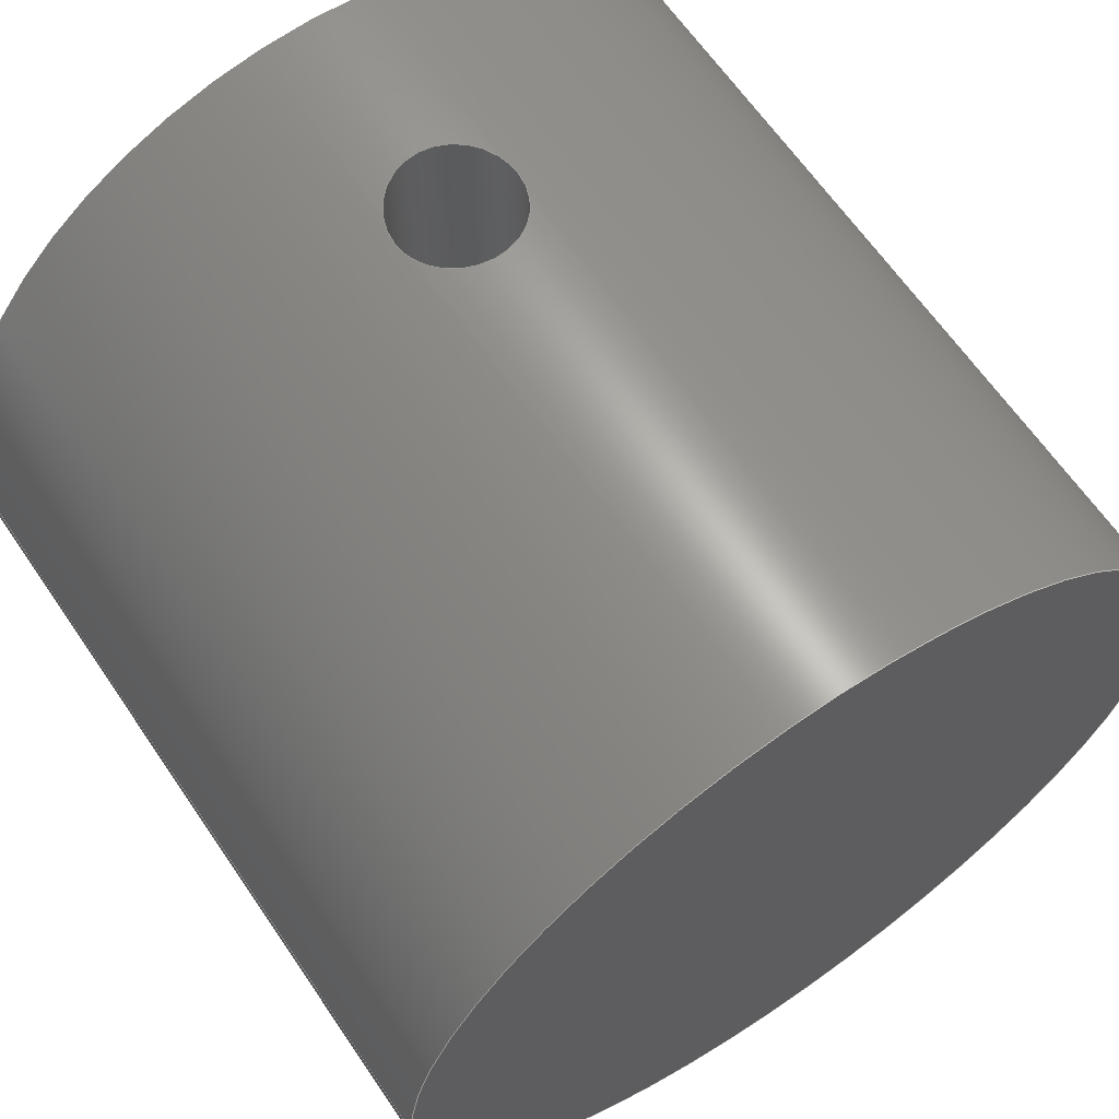
<metadata>
{"format":"step","ext":"step","renderer":"f3d","projection":"perspective","resolution":1024,"background":"white","views":[{"elev":64.0,"azim":-34.2,"up":"+Z"}]}
</metadata>
<code>
ISO-10303-21;
DATA;
#1=MECHANICAL_DESIGN_GEOMETRIC_PRESENTATION_REPRESENTATION('',(#4),#373);
#2=SHAPE_REPRESENTATION_RELATIONSHIP('SRR','None',#380,#3);
#3=ADVANCED_BREP_SHAPE_REPRESENTATION('',(#5),#372);
#4=STYLED_ITEM('',(#389),#5);
#5=MANIFOLD_SOLID_BREP('Body1',#179);
#6=FACE_BOUND('',#31,.T.);
#7=FACE_BOUND('',#34,.T.);
#8=FACE_BOUND('',#38,.T.);
#9=FACE_BOUND('',#39,.T.);
#10=FACE_BOUND('',#41,.T.);
#11=PLANE('',#197);
#12=PLANE('',#198);
#13=PLANE('',#199);
#14=PLANE('',#200);
#15=PLANE('',#201);
#16=PLANE('',#205);
#17=PLANE('',#206);
#18=FACE_OUTER_BOUND('',#28,.T.);
#19=FACE_OUTER_BOUND('',#29,.T.);
#20=FACE_OUTER_BOUND('',#30,.T.);
#21=FACE_OUTER_BOUND('',#32,.T.);
#22=FACE_OUTER_BOUND('',#33,.T.);
#23=FACE_OUTER_BOUND('',#35,.T.);
#24=FACE_OUTER_BOUND('',#36,.T.);
#25=FACE_OUTER_BOUND('',#37,.T.);
#26=FACE_OUTER_BOUND('',#40,.T.);
#27=FACE_OUTER_BOUND('',#42,.T.);
#28=EDGE_LOOP('',(#120,#121,#122,#123,#124));
#29=EDGE_LOOP('',(#125,#126,#127,#128,#129));
#30=EDGE_LOOP('',(#130,#131,#132,#133));
#31=EDGE_LOOP('',(#134));
#32=EDGE_LOOP('',(#135,#136,#137,#138));
#33=EDGE_LOOP('',(#139,#140,#141,#142));
#34=EDGE_LOOP('',(#143));
#35=EDGE_LOOP('',(#144,#145,#146,#147));
#36=EDGE_LOOP('',(#148,#149,#150,#151));
#37=EDGE_LOOP('',(#152,#153,#154,#155));
#38=EDGE_LOOP('',(#156,#157));
#39=EDGE_LOOP('',(#158,#159));
#40=EDGE_LOOP('',(#160));
#41=EDGE_LOOP('',(#161,#162,#163,#164));
#42=EDGE_LOOP('',(#165));
#43=B_SPLINE_CURVE_WITH_KNOTS('',3,(#259,#260,#261,#262,#263,#264,#265,
#266,#267,#268,#269,#270,#271,#272,#273,#274,#275,#276),.UNSPECIFIED.,.F.,
 .F.,(4,2,2,2,2,2,2,2,4),(0,0.1527,0.3053,0.458,
0.6106,0.7633,0.9159,1.069,
1.221),.UNSPECIFIED.);
#44=B_SPLINE_CURVE_WITH_KNOTS('',3,(#277,#278,#279,#280,#281,#282,#283,
#284,#285,#286,#287,#288,#289,#290,#291,#292,#293,#294),.UNSPECIFIED.,.F.,
 .F.,(4,2,2,2,2,2,2,2,4),(1.221,1.374,1.527,
1.679,1.832,1.984,2.137,2.29,
2.442),.UNSPECIFIED.);
#45=B_SPLINE_CURVE_WITH_KNOTS('',3,(#298,#299,#300,#301,#302,#303,#304,
#305,#306,#307,#308,#309,#310,#311,#312,#313,#314,#315),.UNSPECIFIED.,.F.,
 .F.,(4,2,2,2,2,2,2,2,4),(0,0.1527,0.3053,0.458,
0.6106,0.7633,0.9159,1.069,
1.221),.UNSPECIFIED.);
#46=B_SPLINE_CURVE_WITH_KNOTS('',3,(#316,#317,#318,#319,#320,#321,#322,
#323,#324,#325,#326,#327,#328,#329,#330,#331,#332,#333),.UNSPECIFIED.,.F.,
 .F.,(4,2,2,2,2,2,2,2,4),(1.221,1.374,1.527,
1.679,1.832,1.984,2.137,2.29,
2.442),.UNSPECIFIED.);
#47=LINE('',#257,#62);
#48=LINE('',#335,#63);
#49=LINE('',#340,#64);
#50=LINE('',#342,#65);
#51=LINE('',#344,#66);
#52=LINE('',#345,#67);
#53=LINE('',#348,#68);
#54=LINE('',#350,#69);
#55=LINE('',#351,#70);
#56=LINE('',#354,#71);
#57=LINE('',#356,#72);
#58=LINE('',#357,#73);
#59=LINE('',#359,#74);
#60=LINE('',#360,#75);
#61=LINE('',#366,#76);
#62=VECTOR('',#213,0.4046);
#63=VECTOR('',#216,0.4046);
#64=VECTOR('',#221,1);
#65=VECTOR('',#222,1);
#66=VECTOR('',#223,1);
#67=VECTOR('',#224,1);
#68=VECTOR('',#227,1);
#69=VECTOR('',#228,1);
#70=VECTOR('',#229,1);
#71=VECTOR('',#232,1);
#72=VECTOR('',#233,1);
#73=VECTOR('',#234,1);
#74=VECTOR('',#237,1);
#75=VECTOR('',#238,1);
#76=VECTOR('',#245,2.7);
#77=CIRCLE('',#194,0.4046);
#78=CIRCLE('',#196,0.4046);
#79=CIRCLE('',#203,2.7);
#80=CIRCLE('',#204,2.7);
#81=VERTEX_POINT('',#254);
#82=VERTEX_POINT('',#256);
#83=VERTEX_POINT('',#258);
#84=VERTEX_POINT('',#296);
#85=VERTEX_POINT('',#297);
#86=VERTEX_POINT('',#334);
#87=VERTEX_POINT('',#338);
#88=VERTEX_POINT('',#339);
#89=VERTEX_POINT('',#341);
#90=VERTEX_POINT('',#343);
#91=VERTEX_POINT('',#347);
#92=VERTEX_POINT('',#349);
#93=VERTEX_POINT('',#353);
#94=VERTEX_POINT('',#355);
#95=VERTEX_POINT('',#363);
#96=VERTEX_POINT('',#365);
#97=EDGE_CURVE('',#81,#81,#77,.T.);
#98=EDGE_CURVE('',#81,#82,#47,.T.);
#99=EDGE_CURVE('',#83,#82,#43,.T.);
#100=EDGE_CURVE('',#82,#83,#44,.T.);
#101=EDGE_CURVE('',#84,#85,#45,.T.);
#102=EDGE_CURVE('',#85,#84,#46,.T.);
#103=EDGE_CURVE('',#85,#86,#48,.T.);
#104=EDGE_CURVE('',#86,#86,#78,.T.);
#105=EDGE_CURVE('',#87,#88,#49,.T.);
#106=EDGE_CURVE('',#87,#89,#50,.T.);
#107=EDGE_CURVE('',#89,#90,#51,.T.);
#108=EDGE_CURVE('',#88,#90,#52,.T.);
#109=EDGE_CURVE('',#91,#87,#53,.T.);
#110=EDGE_CURVE('',#91,#92,#54,.T.);
#111=EDGE_CURVE('',#92,#89,#55,.T.);
#112=EDGE_CURVE('',#93,#91,#56,.T.);
#113=EDGE_CURVE('',#93,#94,#57,.T.);
#114=EDGE_CURVE('',#94,#92,#58,.T.);
#115=EDGE_CURVE('',#88,#93,#59,.T.);
#116=EDGE_CURVE('',#90,#94,#60,.T.);
#117=EDGE_CURVE('',#95,#95,#79,.T.);
#118=EDGE_CURVE('',#95,#96,#61,.T.);
#119=EDGE_CURVE('',#96,#96,#80,.T.);
#120=ORIENTED_EDGE('',*,*,#97,.F.);
#121=ORIENTED_EDGE('',*,*,#98,.T.);
#122=ORIENTED_EDGE('',*,*,#99,.F.);
#123=ORIENTED_EDGE('',*,*,#100,.F.);
#124=ORIENTED_EDGE('',*,*,#98,.F.);
#125=ORIENTED_EDGE('',*,*,#101,.F.);
#126=ORIENTED_EDGE('',*,*,#102,.F.);
#127=ORIENTED_EDGE('',*,*,#103,.T.);
#128=ORIENTED_EDGE('',*,*,#104,.F.);
#129=ORIENTED_EDGE('',*,*,#103,.F.);
#130=ORIENTED_EDGE('',*,*,#105,.F.);
#131=ORIENTED_EDGE('',*,*,#106,.T.);
#132=ORIENTED_EDGE('',*,*,#107,.T.);
#133=ORIENTED_EDGE('',*,*,#108,.F.);
#134=ORIENTED_EDGE('',*,*,#104,.T.);
#135=ORIENTED_EDGE('',*,*,#109,.F.);
#136=ORIENTED_EDGE('',*,*,#110,.T.);
#137=ORIENTED_EDGE('',*,*,#111,.T.);
#138=ORIENTED_EDGE('',*,*,#106,.F.);
#139=ORIENTED_EDGE('',*,*,#112,.F.);
#140=ORIENTED_EDGE('',*,*,#113,.T.);
#141=ORIENTED_EDGE('',*,*,#114,.T.);
#142=ORIENTED_EDGE('',*,*,#110,.F.);
#143=ORIENTED_EDGE('',*,*,#97,.T.);
#144=ORIENTED_EDGE('',*,*,#115,.F.);
#145=ORIENTED_EDGE('',*,*,#108,.T.);
#146=ORIENTED_EDGE('',*,*,#116,.T.);
#147=ORIENTED_EDGE('',*,*,#113,.F.);
#148=ORIENTED_EDGE('',*,*,#116,.F.);
#149=ORIENTED_EDGE('',*,*,#107,.F.);
#150=ORIENTED_EDGE('',*,*,#111,.F.);
#151=ORIENTED_EDGE('',*,*,#114,.F.);
#152=ORIENTED_EDGE('',*,*,#117,.F.);
#153=ORIENTED_EDGE('',*,*,#118,.T.);
#154=ORIENTED_EDGE('',*,*,#119,.T.);
#155=ORIENTED_EDGE('',*,*,#118,.F.);
#156=ORIENTED_EDGE('',*,*,#99,.T.);
#157=ORIENTED_EDGE('',*,*,#100,.T.);
#158=ORIENTED_EDGE('',*,*,#101,.T.);
#159=ORIENTED_EDGE('',*,*,#102,.T.);
#160=ORIENTED_EDGE('',*,*,#117,.T.);
#161=ORIENTED_EDGE('',*,*,#105,.T.);
#162=ORIENTED_EDGE('',*,*,#115,.T.);
#163=ORIENTED_EDGE('',*,*,#112,.T.);
#164=ORIENTED_EDGE('',*,*,#109,.T.);
#165=ORIENTED_EDGE('',*,*,#119,.F.);
#166=CYLINDRICAL_SURFACE('',#193,0.4046);
#167=CYLINDRICAL_SURFACE('',#195,0.4046);
#168=CYLINDRICAL_SURFACE('',#202,2.7);
#169=ADVANCED_FACE('',(#18),#166,.F.);
#170=ADVANCED_FACE('',(#19),#167,.F.);
#171=ADVANCED_FACE('',(#20,#6),#11,.F.);
#172=ADVANCED_FACE('',(#21),#12,.F.);
#173=ADVANCED_FACE('',(#22,#7),#13,.F.);
#174=ADVANCED_FACE('',(#23),#14,.F.);
#175=ADVANCED_FACE('',(#24),#15,.F.);
#176=ADVANCED_FACE('',(#25,#8,#9),#168,.T.);
#177=ADVANCED_FACE('',(#26,#10),#16,.T.);
#178=ADVANCED_FACE('',(#27),#17,.F.);
#179=CLOSED_SHELL('',(#169,#170,#171,#172,#173,#174,#175,#176,#177,#178));
#180=DERIVED_UNIT_ELEMENT(#182,1);
#181=DERIVED_UNIT_ELEMENT(#375,3);
#182=(
MASS_UNIT()
NAMED_UNIT(*)
SI_UNIT(.KILO.,.GRAM.)
);
#183=DERIVED_UNIT((#180,#181));
#184=MEASURE_REPRESENTATION_ITEM('density measure',
POSITIVE_RATIO_MEASURE(7850),#183);
#185=PROPERTY_DEFINITION_REPRESENTATION(#190,#187);
#186=PROPERTY_DEFINITION_REPRESENTATION(#191,#188);
#187=REPRESENTATION('material name',(#189),#372);
#188=REPRESENTATION('density',(#184),#372);
#189=DESCRIPTIVE_REPRESENTATION_ITEM('Steel','Steel');
#190=PROPERTY_DEFINITION('material property','material name',#382);
#191=PROPERTY_DEFINITION('material property','density of part',#382);
#192=AXIS2_PLACEMENT_3D('placement',#252,#207,#208);
#193=AXIS2_PLACEMENT_3D('',#253,#209,#210);
#194=AXIS2_PLACEMENT_3D('',#255,#211,#212);
#195=AXIS2_PLACEMENT_3D('',#295,#214,#215);
#196=AXIS2_PLACEMENT_3D('',#336,#217,#218);
#197=AXIS2_PLACEMENT_3D('',#337,#219,#220);
#198=AXIS2_PLACEMENT_3D('',#346,#225,#226);
#199=AXIS2_PLACEMENT_3D('',#352,#230,#231);
#200=AXIS2_PLACEMENT_3D('',#358,#235,#236);
#201=AXIS2_PLACEMENT_3D('',#361,#239,#240);
#202=AXIS2_PLACEMENT_3D('',#362,#241,#242);
#203=AXIS2_PLACEMENT_3D('',#364,#243,#244);
#204=AXIS2_PLACEMENT_3D('',#367,#246,#247);
#205=AXIS2_PLACEMENT_3D('',#368,#248,#249);
#206=AXIS2_PLACEMENT_3D('',#369,#250,#251);
#207=DIRECTION('axis',(0,0,1));
#208=DIRECTION('refdir',(1,0,0));
#209=DIRECTION('center_axis',(0,0,1));
#210=DIRECTION('ref_axis',(1,0,0));
#211=DIRECTION('center_axis',(0,0,1));
#212=DIRECTION('ref_axis',(1,0,0));
#213=DIRECTION('',(0,0,1));
#214=DIRECTION('center_axis',(0,0,1));
#215=DIRECTION('ref_axis',(1,0,0));
#216=DIRECTION('',(0,0,1));
#217=DIRECTION('center_axis',(0,0,-1));
#218=DIRECTION('ref_axis',(1,0,0));
#219=DIRECTION('center_axis',(0,0,-1));
#220=DIRECTION('ref_axis',(1,0,0));
#221=DIRECTION('',(1,0,0));
#222=DIRECTION('',(0,-1,0));
#223=DIRECTION('',(1,0,0));
#224=DIRECTION('',(0,-1,0));
#225=DIRECTION('center_axis',(-1,0,0));
#226=DIRECTION('ref_axis',(0,0,-1));
#227=DIRECTION('',(0,0,-1));
#228=DIRECTION('',(0,-1,0));
#229=DIRECTION('',(0,0,-1));
#230=DIRECTION('center_axis',(0,0,1));
#231=DIRECTION('ref_axis',(-1,0,0));
#232=DIRECTION('',(-1,0,0));
#233=DIRECTION('',(0,-1,0));
#234=DIRECTION('',(-1,0,0));
#235=DIRECTION('center_axis',(1,0,0));
#236=DIRECTION('ref_axis',(0,0,1));
#237=DIRECTION('',(0,0,1));
#238=DIRECTION('',(0,0,1));
#239=DIRECTION('center_axis',(0,-1,0));
#240=DIRECTION('ref_axis',(0,0,-1));
#241=DIRECTION('center_axis',(0,1,0));
#242=DIRECTION('ref_axis',(1,0,0));
#243=DIRECTION('center_axis',(0,1,0));
#244=DIRECTION('ref_axis',(1,0,0));
#245=DIRECTION('',(0,-1,0));
#246=DIRECTION('center_axis',(0,1,0));
#247=DIRECTION('ref_axis',(1,0,0));
#248=DIRECTION('center_axis',(0,1,0));
#249=DIRECTION('ref_axis',(1,0,0));
#250=DIRECTION('center_axis',(0,1,0));
#251=DIRECTION('ref_axis',(1,0,0));
#252=CARTESIAN_POINT('',(0,0,0));
#253=CARTESIAN_POINT('Origin',(0.004529,3.507,-0.5));
#254=CARTESIAN_POINT('',(-0.4001,3.507,0.5));
#255=CARTESIAN_POINT('Origin',(0.004529,3.507,0.5));
#256=CARTESIAN_POINT('',(-0.4001,3.507,2.67));
#257=CARTESIAN_POINT('',(-0.4001,3.507,-0.5));
#258=CARTESIAN_POINT('',(0.4091,3.507,2.669));
#259=CARTESIAN_POINT('Ctrl Pts',(0.4091,3.507,2.669));
#260=CARTESIAN_POINT('Ctrl Pts',(0.4091,3.457,2.669));
#261=CARTESIAN_POINT('Ctrl Pts',(0.3989,3.402,2.67));
#262=CARTESIAN_POINT('Ctrl Pts',(0.3576,3.303,2.676));
#263=CARTESIAN_POINT('Ctrl Pts',(0.3265,3.257,2.68));
#264=CARTESIAN_POINT('Ctrl Pts',(0.2548,3.185,2.688));
#265=CARTESIAN_POINT('Ctrl Pts',(0.2093,3.154,2.692));
#266=CARTESIAN_POINT('Ctrl Pts',(0.1096,3.113,2.698));
#267=CARTESIAN_POINT('Ctrl Pts',(0.05542,3.103,2.7));
#268=CARTESIAN_POINT('Ctrl Pts',(-0.04635,3.103,2.7));
#269=CARTESIAN_POINT('Ctrl Pts',(-0.1006,3.113,2.699));
#270=CARTESIAN_POINT('Ctrl Pts',(-0.2002,3.154,2.693));
#271=CARTESIAN_POINT('Ctrl Pts',(-0.2457,3.185,2.689));
#272=CARTESIAN_POINT('Ctrl Pts',(-0.3174,3.257,2.682));
#273=CARTESIAN_POINT('Ctrl Pts',(-0.3486,3.303,2.677));
#274=CARTESIAN_POINT('Ctrl Pts',(-0.3899,3.402,2.672));
#275=CARTESIAN_POINT('Ctrl Pts',(-0.4001,3.457,2.67));
#276=CARTESIAN_POINT('Ctrl Pts',(-0.4001,3.507,2.67));
#277=CARTESIAN_POINT('Ctrl Pts',(-0.4001,3.507,2.67));
#278=CARTESIAN_POINT('Ctrl Pts',(-0.4001,3.558,2.67));
#279=CARTESIAN_POINT('Ctrl Pts',(-0.3899,3.613,2.672));
#280=CARTESIAN_POINT('Ctrl Pts',(-0.3486,3.712,2.677));
#281=CARTESIAN_POINT('Ctrl Pts',(-0.3174,3.758,2.682));
#282=CARTESIAN_POINT('Ctrl Pts',(-0.2457,3.829,2.689));
#283=CARTESIAN_POINT('Ctrl Pts',(-0.2002,3.861,2.693));
#284=CARTESIAN_POINT('Ctrl Pts',(-0.1006,3.902,2.699));
#285=CARTESIAN_POINT('Ctrl Pts',(-0.04635,3.912,2.7));
#286=CARTESIAN_POINT('Ctrl Pts',(0.05542,3.912,2.7));
#287=CARTESIAN_POINT('Ctrl Pts',(0.1096,3.902,2.698));
#288=CARTESIAN_POINT('Ctrl Pts',(0.2093,3.861,2.692));
#289=CARTESIAN_POINT('Ctrl Pts',(0.2548,3.829,2.688));
#290=CARTESIAN_POINT('Ctrl Pts',(0.3265,3.758,2.68));
#291=CARTESIAN_POINT('Ctrl Pts',(0.3576,3.712,2.676));
#292=CARTESIAN_POINT('Ctrl Pts',(0.3989,3.613,2.67));
#293=CARTESIAN_POINT('Ctrl Pts',(0.4091,3.558,2.669));
#294=CARTESIAN_POINT('Ctrl Pts',(0.4091,3.507,2.669));
#295=CARTESIAN_POINT('Origin',(0.004529,3.507,-0.5));
#296=CARTESIAN_POINT('',(0.4091,3.507,-2.669));
#297=CARTESIAN_POINT('',(-0.4001,3.507,-2.67));
#298=CARTESIAN_POINT('Ctrl Pts',(0.4091,3.507,-2.669));
#299=CARTESIAN_POINT('Ctrl Pts',(0.4091,3.558,-2.669));
#300=CARTESIAN_POINT('Ctrl Pts',(0.3989,3.613,-2.67));
#301=CARTESIAN_POINT('Ctrl Pts',(0.3576,3.712,-2.676));
#302=CARTESIAN_POINT('Ctrl Pts',(0.3265,3.758,-2.68));
#303=CARTESIAN_POINT('Ctrl Pts',(0.2548,3.829,-2.688));
#304=CARTESIAN_POINT('Ctrl Pts',(0.2093,3.861,-2.692));
#305=CARTESIAN_POINT('Ctrl Pts',(0.1096,3.902,-2.698));
#306=CARTESIAN_POINT('Ctrl Pts',(0.05542,3.912,-2.7));
#307=CARTESIAN_POINT('Ctrl Pts',(-0.04635,3.912,-2.7));
#308=CARTESIAN_POINT('Ctrl Pts',(-0.1006,3.902,-2.699));
#309=CARTESIAN_POINT('Ctrl Pts',(-0.2002,3.861,-2.693));
#310=CARTESIAN_POINT('Ctrl Pts',(-0.2457,3.829,-2.689));
#311=CARTESIAN_POINT('Ctrl Pts',(-0.3174,3.758,-2.682));
#312=CARTESIAN_POINT('Ctrl Pts',(-0.3486,3.712,-2.677));
#313=CARTESIAN_POINT('Ctrl Pts',(-0.3899,3.613,-2.672));
#314=CARTESIAN_POINT('Ctrl Pts',(-0.4001,3.558,-2.67));
#315=CARTESIAN_POINT('Ctrl Pts',(-0.4001,3.507,-2.67));
#316=CARTESIAN_POINT('Ctrl Pts',(-0.4001,3.507,-2.67));
#317=CARTESIAN_POINT('Ctrl Pts',(-0.4001,3.457,-2.67));
#318=CARTESIAN_POINT('Ctrl Pts',(-0.3899,3.402,-2.672));
#319=CARTESIAN_POINT('Ctrl Pts',(-0.3486,3.303,-2.677));
#320=CARTESIAN_POINT('Ctrl Pts',(-0.3174,3.257,-2.682));
#321=CARTESIAN_POINT('Ctrl Pts',(-0.2457,3.185,-2.689));
#322=CARTESIAN_POINT('Ctrl Pts',(-0.2002,3.154,-2.693));
#323=CARTESIAN_POINT('Ctrl Pts',(-0.1006,3.113,-2.699));
#324=CARTESIAN_POINT('Ctrl Pts',(-0.04635,3.103,-2.7));
#325=CARTESIAN_POINT('Ctrl Pts',(0.05542,3.103,-2.7));
#326=CARTESIAN_POINT('Ctrl Pts',(0.1096,3.113,-2.698));
#327=CARTESIAN_POINT('Ctrl Pts',(0.2093,3.154,-2.692));
#328=CARTESIAN_POINT('Ctrl Pts',(0.2548,3.185,-2.688));
#329=CARTESIAN_POINT('Ctrl Pts',(0.3265,3.257,-2.68));
#330=CARTESIAN_POINT('Ctrl Pts',(0.3576,3.303,-2.676));
#331=CARTESIAN_POINT('Ctrl Pts',(0.3989,3.402,-2.67));
#332=CARTESIAN_POINT('Ctrl Pts',(0.4091,3.457,-2.669));
#333=CARTESIAN_POINT('Ctrl Pts',(0.4091,3.507,-2.669));
#334=CARTESIAN_POINT('',(-0.4001,3.507,-0.5));
#335=CARTESIAN_POINT('',(-0.4001,3.507,-0.5));
#336=CARTESIAN_POINT('Origin',(0.004529,3.507,-0.5));
#337=CARTESIAN_POINT('Origin',(-2,5,-0.5));
#338=CARTESIAN_POINT('',(-2,5,-0.5));
#339=CARTESIAN_POINT('',(2.009,5,-0.5));
#340=CARTESIAN_POINT('',(-1,5,-0.5));
#341=CARTESIAN_POINT('',(-2,2,-0.5));
#342=CARTESIAN_POINT('',(-2,5,-0.5));
#343=CARTESIAN_POINT('',(2.009,2,-0.5));
#344=CARTESIAN_POINT('',(2.009,2,-0.5));
#345=CARTESIAN_POINT('',(2.009,5,-0.5));
#346=CARTESIAN_POINT('Origin',(-2,5,0.5));
#347=CARTESIAN_POINT('',(-2,5,0.5));
#348=CARTESIAN_POINT('',(-2,5,0.25));
#349=CARTESIAN_POINT('',(-2,2,0.5));
#350=CARTESIAN_POINT('',(-2,5,0.5));
#351=CARTESIAN_POINT('',(-2,2,-0.5));
#352=CARTESIAN_POINT('Origin',(2.009,5,0.5));
#353=CARTESIAN_POINT('',(2.009,5,0.5));
#354=CARTESIAN_POINT('',(1.005,5,0.5));
#355=CARTESIAN_POINT('',(2.009,2,0.5));
#356=CARTESIAN_POINT('',(2.009,5,0.5));
#357=CARTESIAN_POINT('',(-2,2,0.5));
#358=CARTESIAN_POINT('Origin',(2.009,5,-0.5));
#359=CARTESIAN_POINT('',(2.009,5,-0.25));
#360=CARTESIAN_POINT('',(2.009,2,0.5));
#361=CARTESIAN_POINT('Origin',(0.004529,2,0));
#362=CARTESIAN_POINT('Origin',(0,0,0));
#363=CARTESIAN_POINT('',(-2.7,5,3.307e-16));
#364=CARTESIAN_POINT('Origin',(0,5,0));
#365=CARTESIAN_POINT('',(-2.7,0,3.307e-16));
#366=CARTESIAN_POINT('',(-2.7,0,3.307e-16));
#367=CARTESIAN_POINT('Origin',(0,0,0));
#368=CARTESIAN_POINT('Origin',(0,5,0));
#369=CARTESIAN_POINT('Origin',(0,0,0));
#370=UNCERTAINTY_MEASURE_WITH_UNIT(LENGTH_MEASURE(0.001),#374,
'DISTANCE_ACCURACY_VALUE',
'Maximum model space distance between geometric entities at asserted c
onnectivities');
#371=UNCERTAINTY_MEASURE_WITH_UNIT(LENGTH_MEASURE(0.001),#374,
'DISTANCE_ACCURACY_VALUE',
'Maximum model space distance between geometric entities at asserted c
onnectivities');
#372=(
GEOMETRIC_REPRESENTATION_CONTEXT(3)
GLOBAL_UNCERTAINTY_ASSIGNED_CONTEXT((#370))
GLOBAL_UNIT_ASSIGNED_CONTEXT((#374,#376,#377))
REPRESENTATION_CONTEXT('','3D')
);
#373=(
GEOMETRIC_REPRESENTATION_CONTEXT(3)
GLOBAL_UNCERTAINTY_ASSIGNED_CONTEXT((#371))
GLOBAL_UNIT_ASSIGNED_CONTEXT((#374,#376,#377))
REPRESENTATION_CONTEXT('','3D')
);
#374=(
LENGTH_UNIT()
NAMED_UNIT(*)
SI_UNIT(.CENTI.,.METRE.)
);
#375=(
LENGTH_UNIT()
NAMED_UNIT(*)
SI_UNIT($,.METRE.)
);
#376=(
NAMED_UNIT(*)
PLANE_ANGLE_UNIT()
SI_UNIT($,.RADIAN.)
);
#377=(
NAMED_UNIT(*)
SI_UNIT($,.STERADIAN.)
SOLID_ANGLE_UNIT()
);
#378=SHAPE_DEFINITION_REPRESENTATION(#379,#380);
#379=PRODUCT_DEFINITION_SHAPE('',$,#382);
#380=SHAPE_REPRESENTATION('',(#192),#372);
#381=PRODUCT_DEFINITION_CONTEXT('part definition',#386,'design');
#382=PRODUCT_DEFINITION('Untitled','Untitled',#383,#381);
#383=PRODUCT_DEFINITION_FORMATION('',$,#388);
#384=PRODUCT_RELATED_PRODUCT_CATEGORY('Untitled','Untitled',(#388));
#385=APPLICATION_PROTOCOL_DEFINITION('international standard',
'automotive_design',2009,#386);
#386=APPLICATION_CONTEXT(
'Core Data for Automotive Mechanical Design Process');
#387=PRODUCT_CONTEXT('part definition',#386,'mechanical');
#388=PRODUCT('Untitled','Untitled',$,(#387));
#389=PRESENTATION_STYLE_ASSIGNMENT((#390));
#390=SURFACE_STYLE_USAGE(.BOTH.,#391);
#391=SURFACE_SIDE_STYLE('',(#392));
#392=SURFACE_STYLE_FILL_AREA(#393);
#393=FILL_AREA_STYLE('Steel - Satin',(#394));
#394=FILL_AREA_STYLE_COLOUR('Steel - Satin',#395);
#395=COLOUR_RGB('Steel - Satin',0.6275,0.6275,0.6275);
ENDSEC;
END-ISO-10303-21;

</code>
